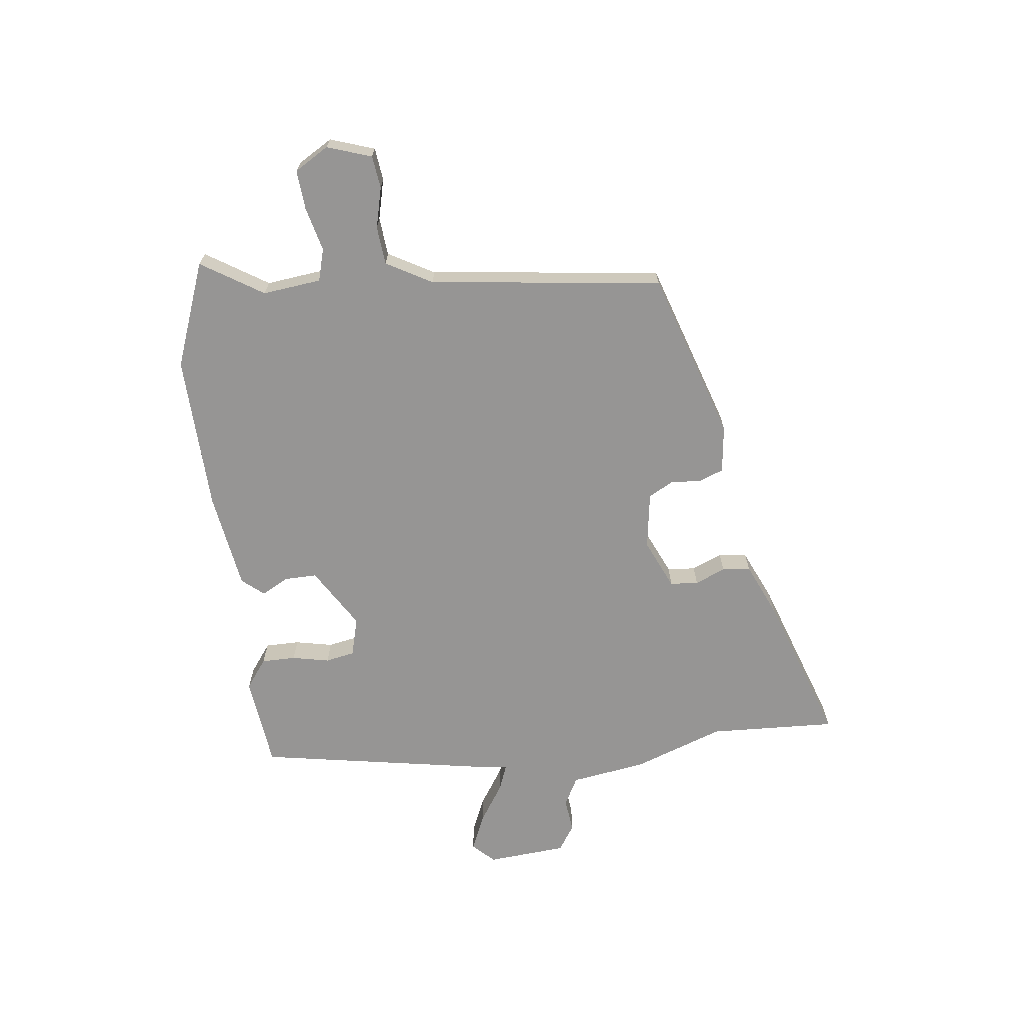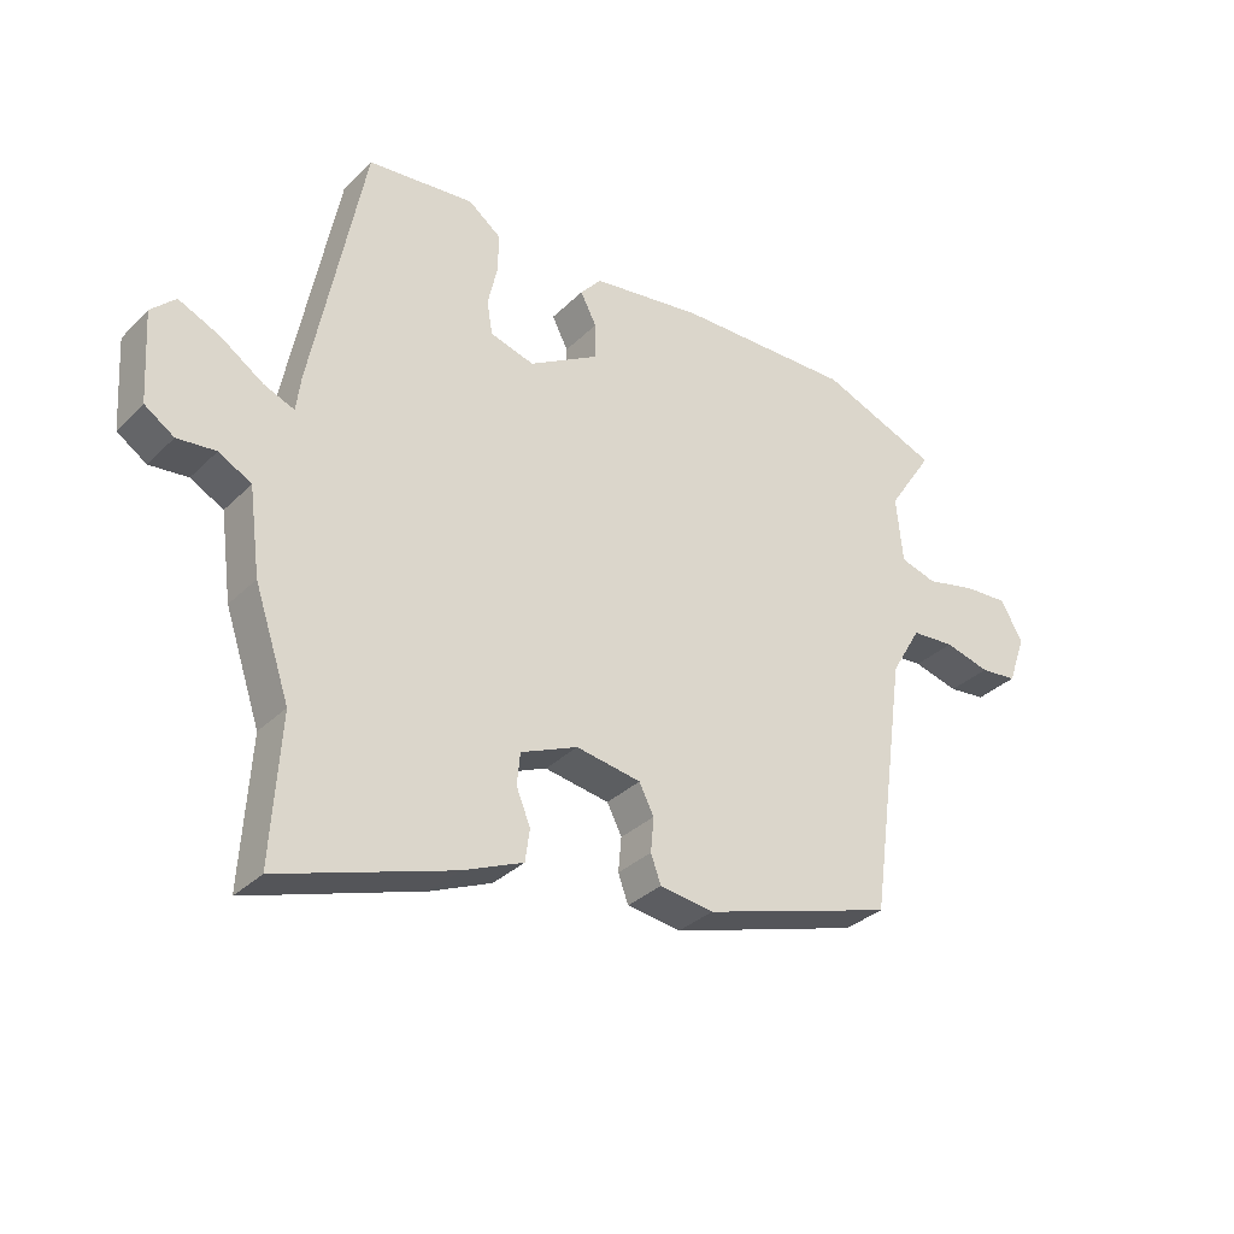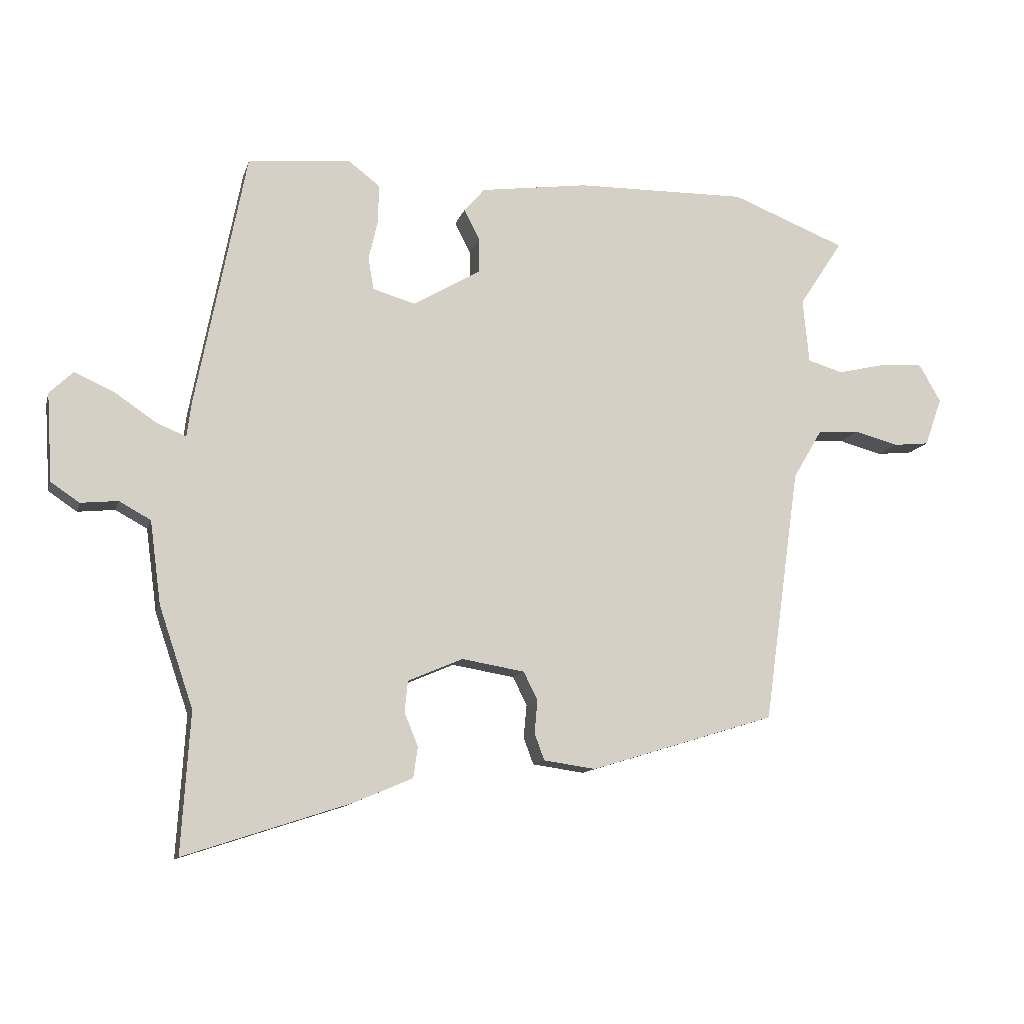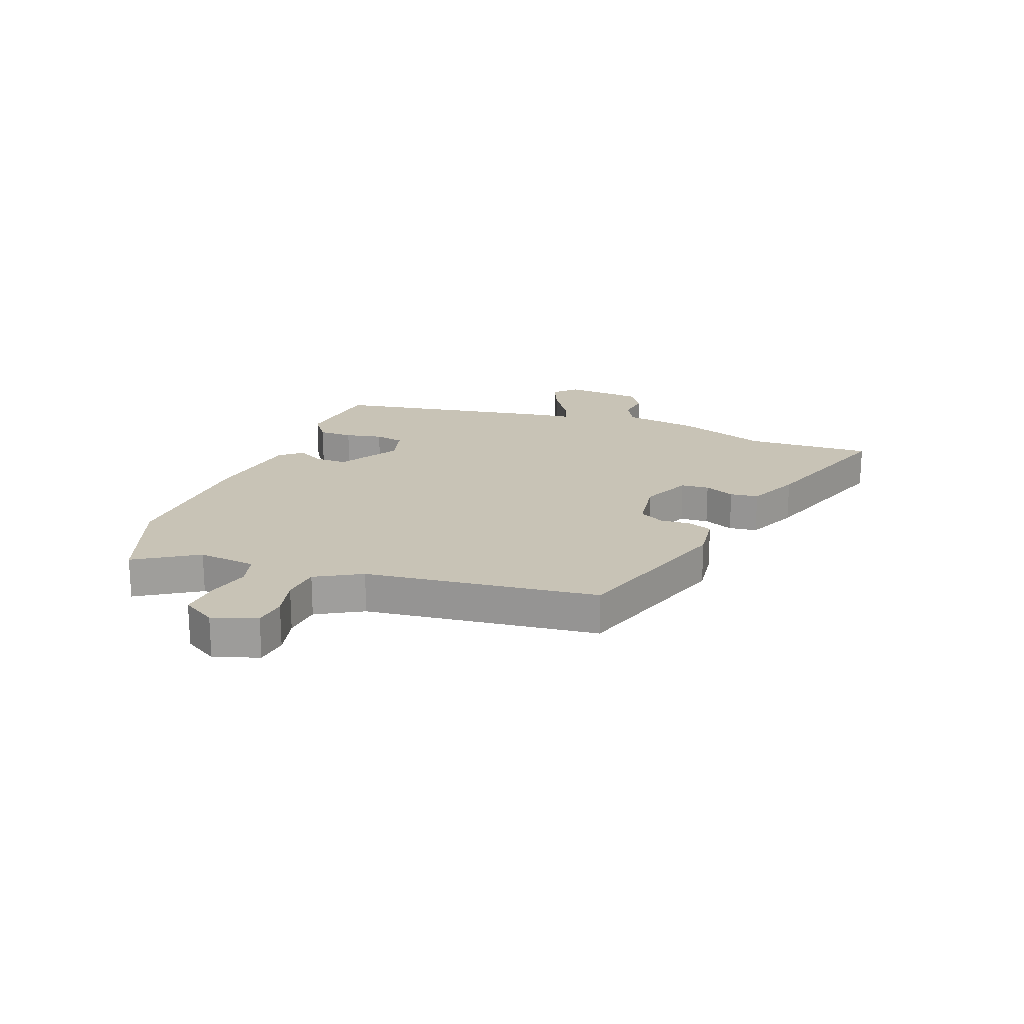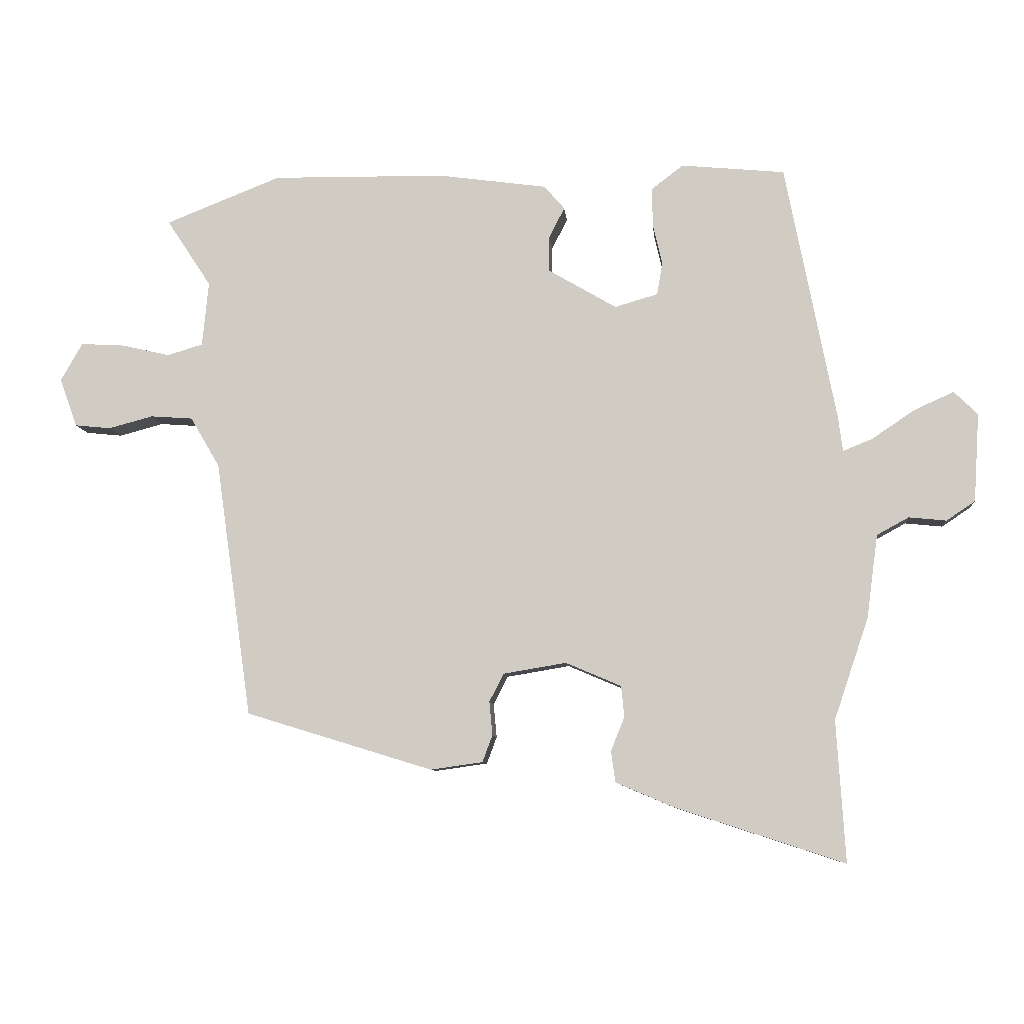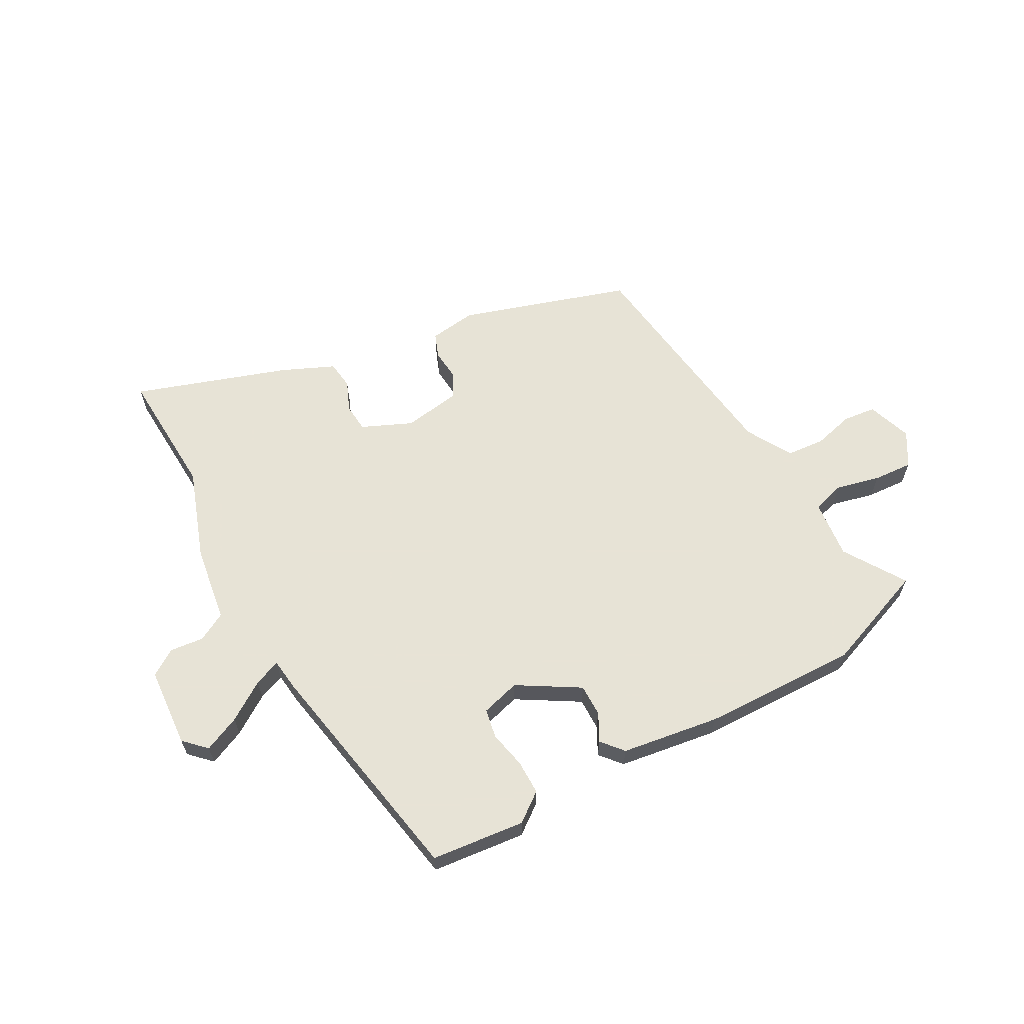
<metadata>
{"format":"obj","ext":"obj","renderer":"f3d","projection":"perspective","resolution":1024,"background":"white","views":[{"elev":-67.6,"azim":97.9,"up":"+Y"},{"elev":-32.6,"azim":-37.0,"up":"+Z"},{"elev":-11.8,"azim":-14.2,"up":"+Z"},{"elev":19.4,"azim":111.8,"up":"+Y"},{"elev":-8.3,"azim":-174.7,"up":"+Z"},{"elev":62.6,"azim":-28.2,"up":"+Y"}]}
</metadata>
<code>
v -0.427 0.07 0.517
v -0.261 0.07 0.533
v -0.21 0.07 0.494
v -0.211 0.07 0.433
v -0.226 0.07 0.367
v -0.217 0.07 0.315
v -0.148 0.07 0.295
v -0.039 0.07 0.359
v -0.039 0.07 0.416
v -0.064 0.07 0.465
v -0.031 0.07 0.503
v 0.143 0.07 0.527
v 0.421 0.07 0.531
v 0.606 0.07 0.458
v 0.535 0.07 0.35
v 0.545 0.07 0.246
v 0.602 0.07 0.229
v 0.68 0.07 0.247
v 0.75 0.07 0.251
v 0.785 0.07 0.19
v 0.757 0.07 0.112
v 0.699 0.07 0.106
v 0.628 0.07 0.125
v 0.56 0.07 0.12
v 0.513 0.07 0.04
v 0.455 0.07 -0.371
v 0.155 0.07 -0.463
v 0.071 0.07 -0.451
v 0.055 0.07 -0.408
v 0.06 0.07 -0.354
v 0.037 0.07 -0.309
v -0.064 0.07 -0.292
v -0.153 0.07 -0.33
v -0.158 0.07 -0.38
v -0.136 0.07 -0.434
v -0.143 0.07 -0.484
v -0.237 0.07 -0.524
v -0.507 0.07 -0.612
v -0.493 0.07 -0.386
v -0.548 0.07 -0.224
v -0.566 0.07 -0.09
v -0.617 0.07 -0.062
v -0.677 0.07 -0.068
v -0.723 0.07 -0.037
v -0.732 0.07 0.105
v -0.694 0.07 0.142
v -0.63 0.07 0.113
v -0.562 0.07 0.067
v -0.515 0.07 0.048
v -0.508 0.07 0.103
v -0.427 0 0.517
v -0.261 0 0.533
v -0.21 0 0.494
v -0.211 0 0.433
v -0.226 0 0.367
v -0.217 0 0.315
v -0.148 0 0.295
v -0.039 0 0.359
v -0.039 0 0.416
v -0.064 0 0.465
v -0.031 0 0.503
v 0.143 0 0.527
v 0.421 0 0.531
v 0.606 0 0.458
v 0.535 0 0.35
v 0.545 0 0.246
v 0.602 0 0.229
v 0.68 0 0.247
v 0.75 0 0.251
v 0.785 0 0.19
v 0.757 0 0.112
v 0.699 0 0.106
v 0.628 0 0.125
v 0.56 0 0.12
v 0.513 0 0.04
v 0.455 0 -0.371
v 0.155 0 -0.463
v 0.071 0 -0.451
v 0.055 0 -0.408
v 0.06 0 -0.354
v 0.037 0 -0.309
v -0.064 0 -0.292
v -0.153 0 -0.33
v -0.158 0 -0.38
v -0.136 0 -0.434
v -0.143 0 -0.484
v -0.237 0 -0.524
v -0.507 0 -0.612
v -0.493 0 -0.386
v -0.548 0 -0.224
v -0.566 0 -0.09
v -0.617 0 -0.062
v -0.677 0 -0.068
v -0.723 0 -0.037
v -0.732 0 0.105
v -0.694 0 0.142
v -0.63 0 0.113
v -0.562 0 0.067
v -0.515 0 0.048
v -0.508 0 0.103
f 3 4 5
f 2 3 5
f 1 2 5
f 50 1 5
f 49 50 5
f 46 47 48
f 45 46 48
f 44 45 48
f 43 44 48
f 42 43 48
f 41 42 48 49
f 49 5 6
f 41 49 6
f 40 41 6
f 39 40 6
f 37 38 39
f 36 37 39
f 35 36 39
f 34 35 39
f 39 6 7
f 34 39 7
f 33 34 7
f 28 29 30
f 27 28 30
f 26 27 30
f 25 26 30
f 24 25 30 31
f 21 22 23
f 20 21 23
f 19 20 23
f 18 19 23
f 17 18 23
f 16 17 23 24
f 13 14 15
f 12 13 15
f 11 12 15
f 10 11 15
f 9 10 15
f 8 9 15 16
f 8 16 24
f 7 8 24
f 33 7 24
f 32 33 24
f 24 31 32
f 55 54 53
f 55 53 52
f 55 52 51
f 55 51 100
f 55 100 99
f 98 97 96
f 98 96 95
f 98 95 94
f 98 94 93
f 98 93 92
f 99 98 92 91
f 56 55 99
f 56 99 91
f 56 91 90
f 56 90 89
f 89 88 87
f 89 87 86
f 89 86 85
f 89 85 84
f 57 56 89
f 57 89 84
f 57 84 83
f 80 79 78
f 80 78 77
f 80 77 76
f 80 76 75
f 81 80 75 74
f 73 72 71
f 73 71 70
f 73 70 69
f 73 69 68
f 73 68 67
f 74 73 67 66
f 65 64 63
f 65 63 62
f 65 62 61
f 65 61 60
f 65 60 59
f 66 65 59 58
f 74 66 58
f 74 58 57
f 74 57 83
f 74 83 82
f 82 81 74
f 1 51 52 2
f 2 52 53 3
f 3 53 54 4
f 4 54 55 5
f 5 55 56 6
f 6 56 57 7
f 7 57 58 8
f 8 58 59 9
f 9 59 60 10
f 10 60 61 11
f 11 61 62 12
f 12 62 63 13
f 13 63 64 14
f 14 64 65 15
f 15 65 66 16
f 16 66 67 17
f 17 67 68 18
f 18 68 69 19
f 19 69 70 20
f 20 70 71 21
f 21 71 72 22
f 22 72 73 23
f 23 73 74 24
f 24 74 75 25
f 25 75 76 26
f 26 76 77 27
f 27 77 78 28
f 28 78 79 29
f 29 79 80 30
f 30 80 81 31
f 31 81 82 32
f 32 82 83 33
f 33 83 84 34
f 34 84 85 35
f 35 85 86 36
f 36 86 87 37
f 37 87 88 38
f 38 88 89 39
f 39 89 90 40
f 40 90 91 41
f 41 91 92 42
f 42 92 93 43
f 43 93 94 44
f 44 94 95 45
f 45 95 96 46
f 46 96 97 47
f 47 97 98 48
f 48 98 99 49
f 49 99 100 50
f 50 100 51 1

</code>
